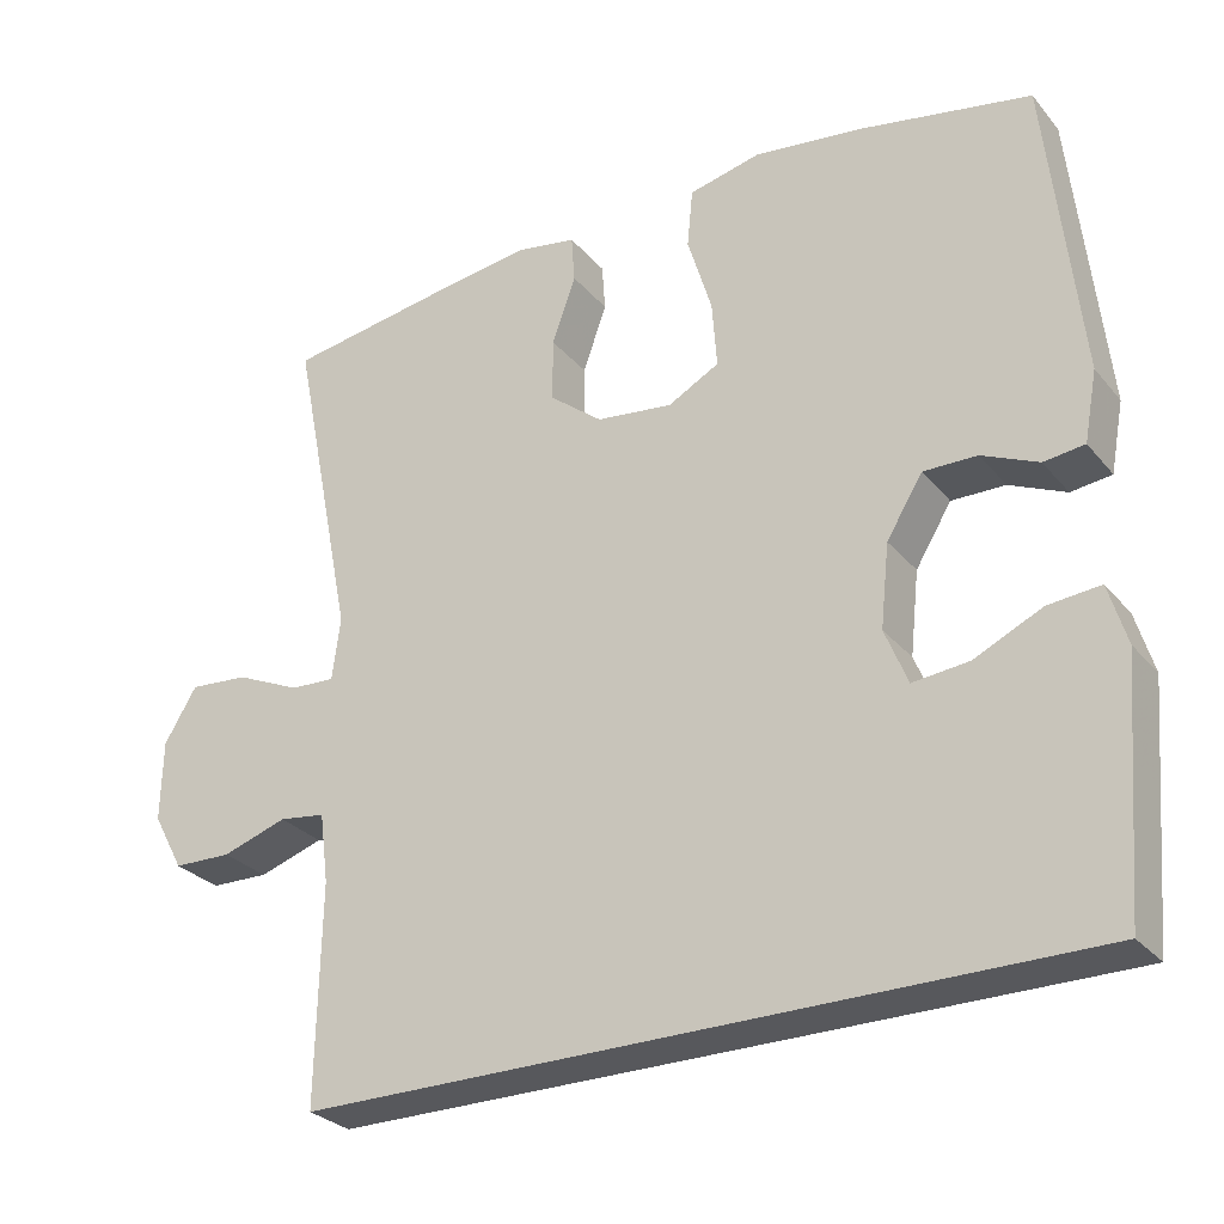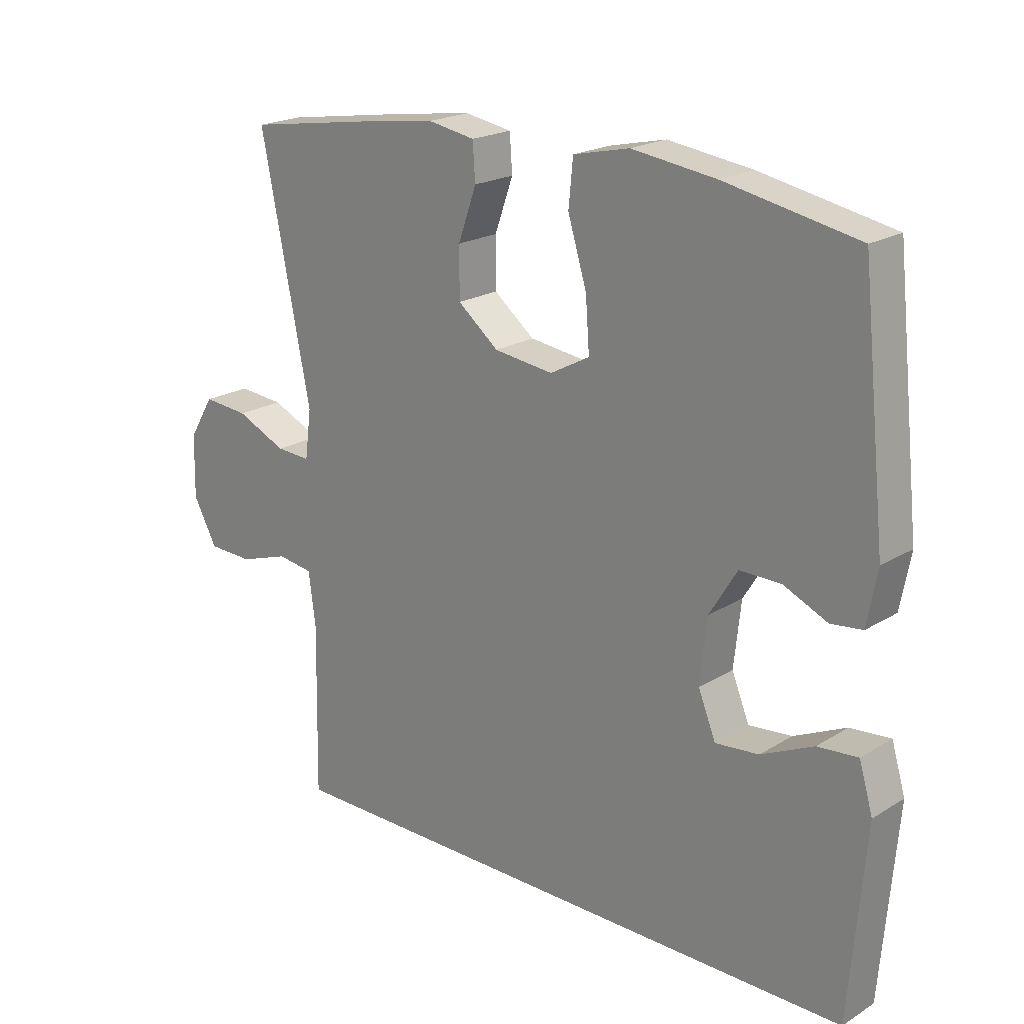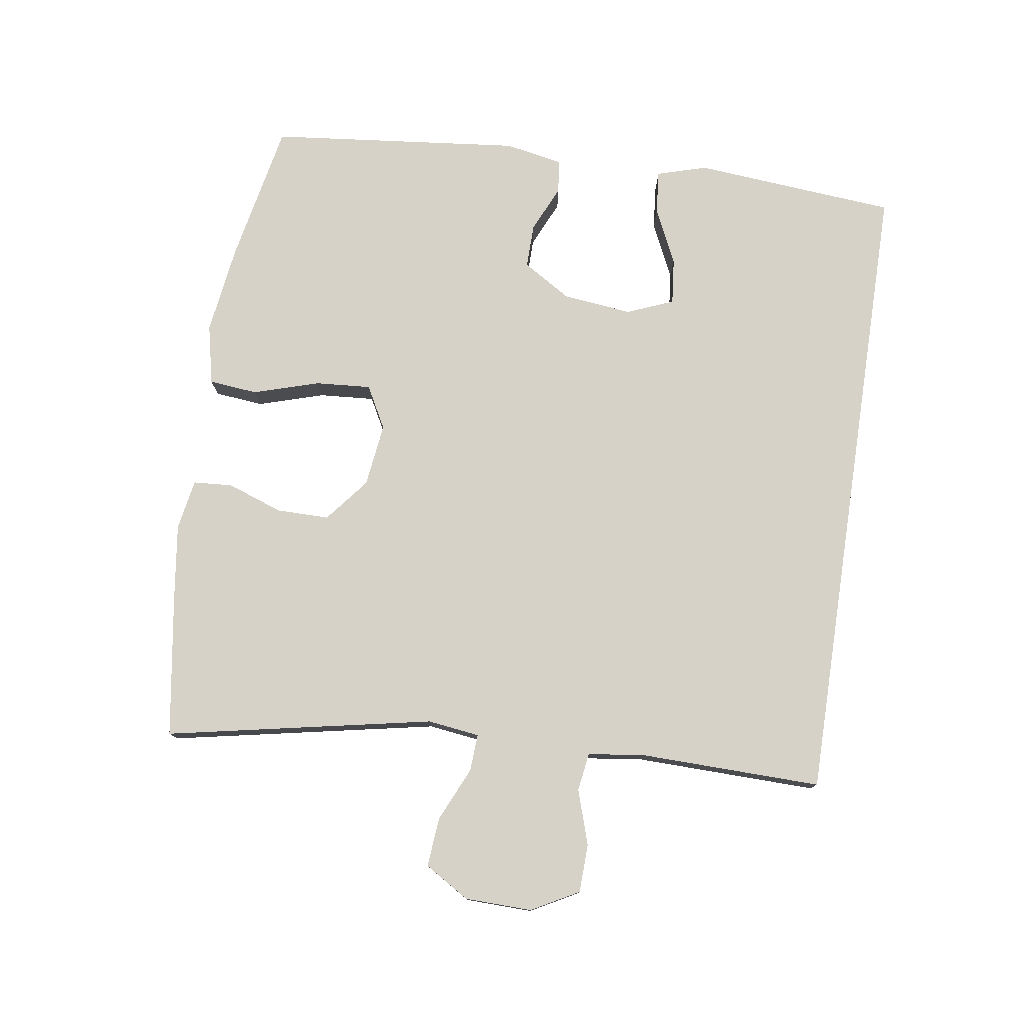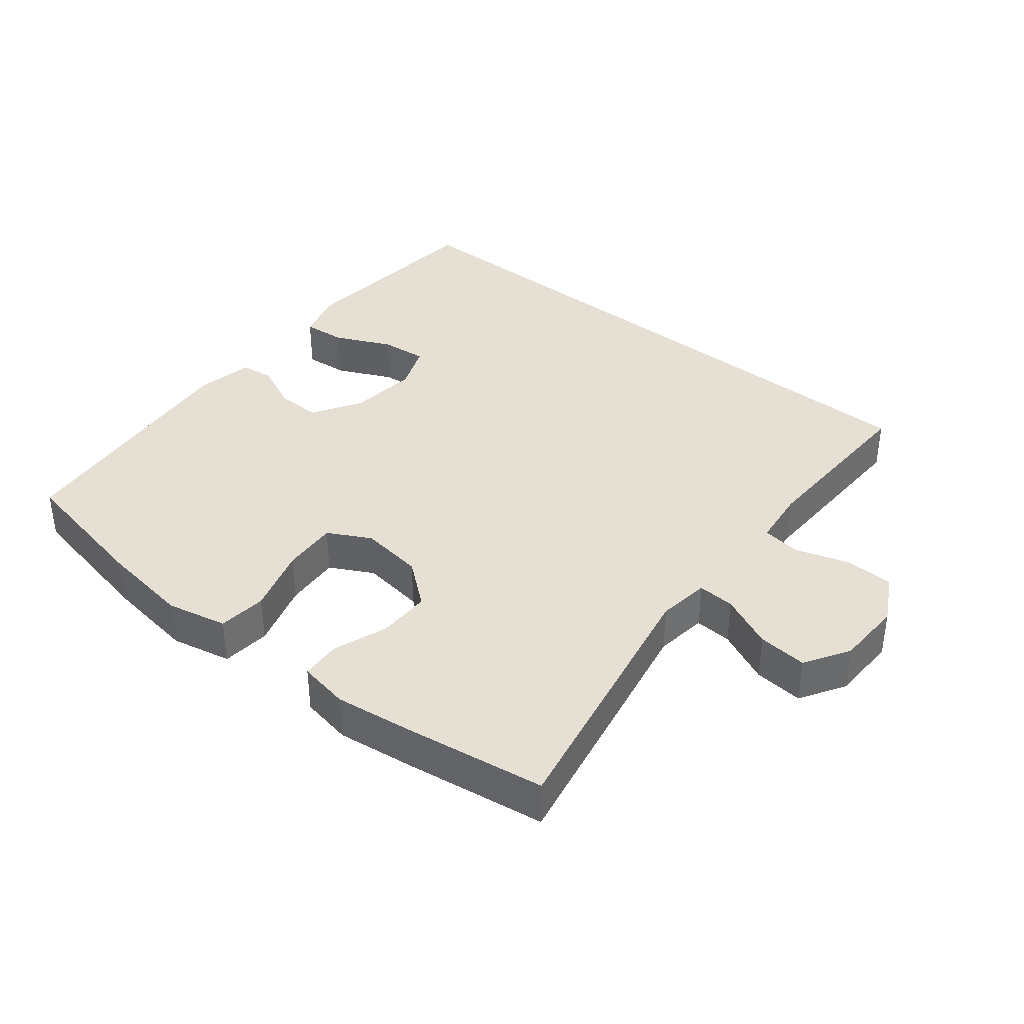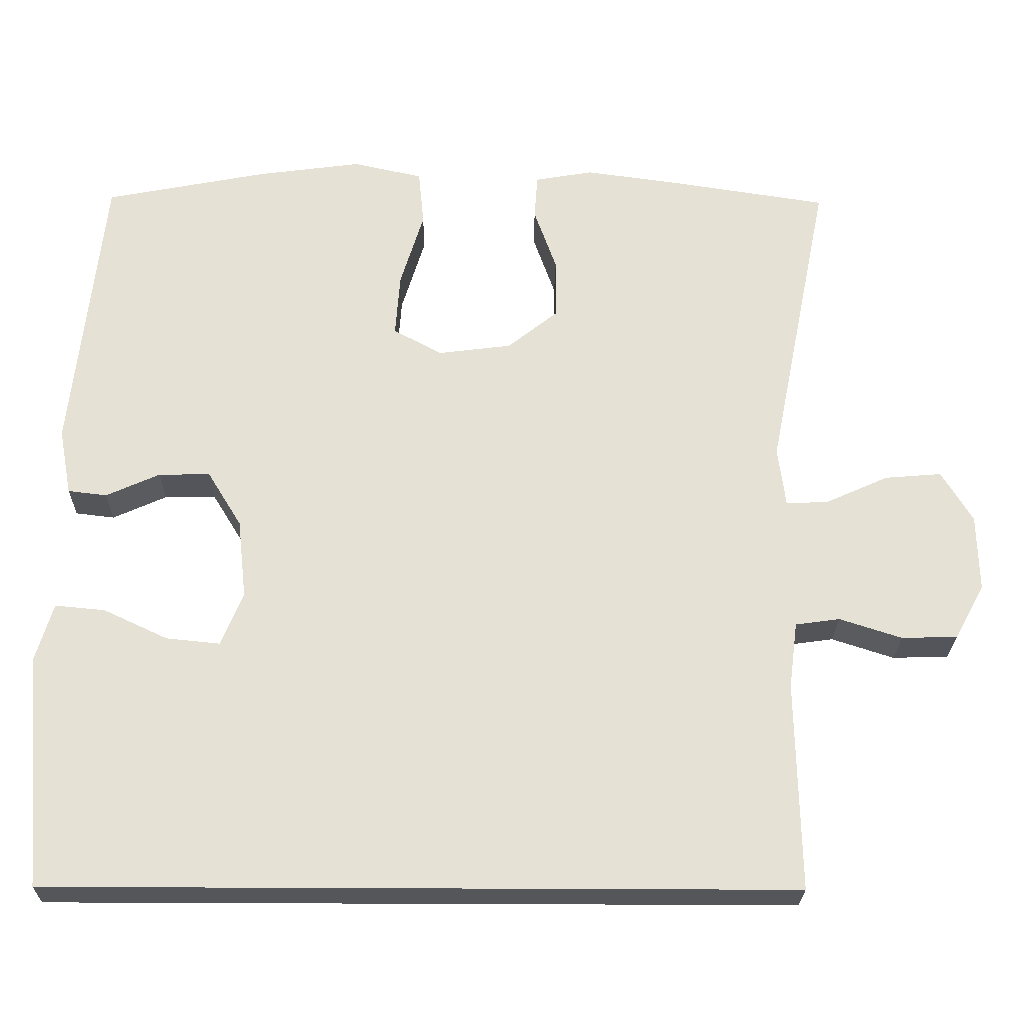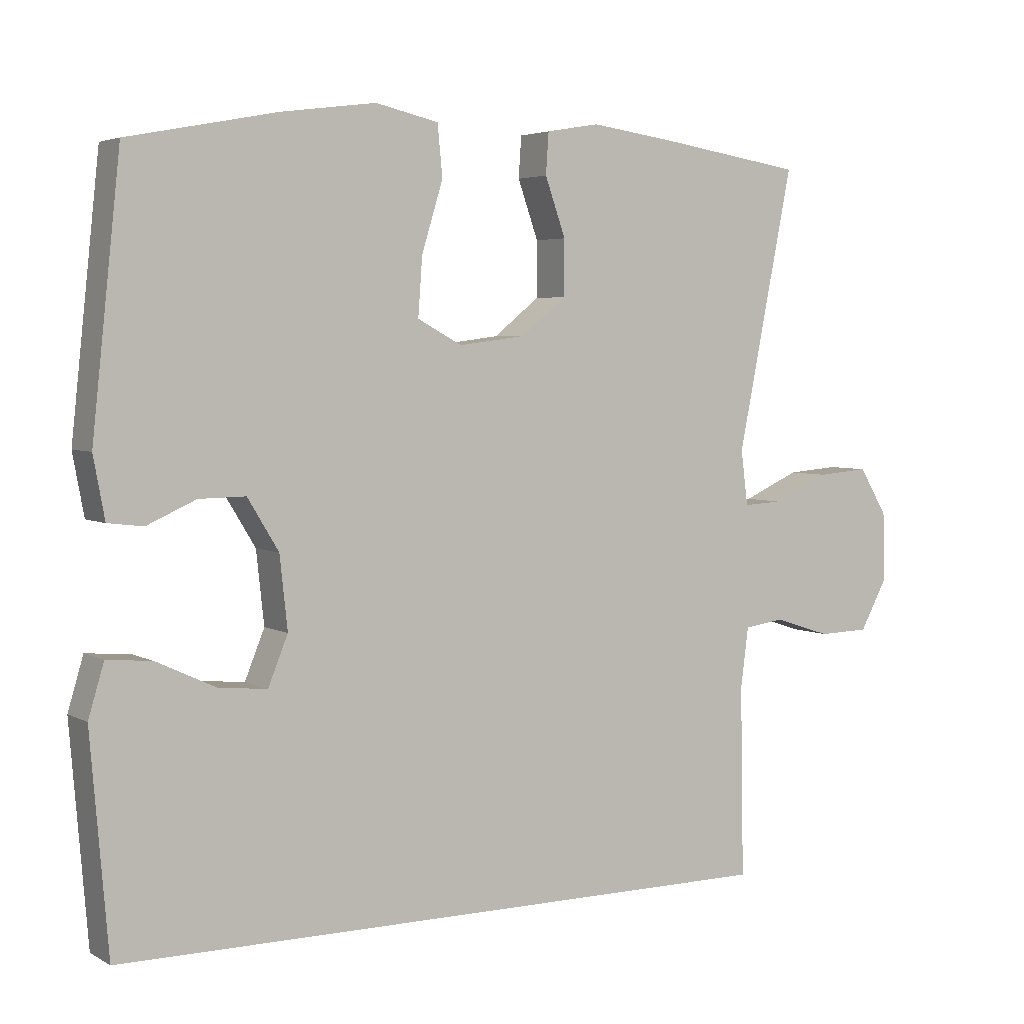
<metadata>
{"format":"obj","ext":"obj","renderer":"f3d","projection":"perspective","resolution":1024,"background":"white","views":[{"elev":-28.6,"azim":-148.4,"up":"+Z"},{"elev":20.6,"azim":-137.8,"up":"+Z"},{"elev":77.5,"azim":98.6,"up":"+Y"},{"elev":38.0,"azim":39.2,"up":"+Y"},{"elev":-25.1,"azim":-0.8,"up":"+Z"},{"elev":4.1,"azim":-30.9,"up":"+Z"}]}
</metadata>
<code>
v 0.5 0.07 0.5
v 0.421 0.07 0.105
v 0.431 0.07 0.028
v 0.486 0.07 0.031
v 0.566 0.07 0.067
v 0.639 0.07 0.073
v 0.679 0.07 0.007
v 0.681 0.07 -0.092
v 0.643 0.07 -0.162
v 0.571 0.07 -0.164
v 0.491 0.07 -0.138
v 0.434 0.07 -0.146
v 0.423 0.07 -0.231
v 0.428 0.07 -0.5
v -0.525 0.07 -0.5
v -0.54 0.07 -0.319
v -0.55 0.07 -0.199
v -0.528 0.07 -0.125
v -0.464 0.07 -0.131
v -0.381 0.07 -0.17
v -0.312 0.07 -0.177
v -0.284 0.07 -0.108
v -0.295 0.07 -0.006
v -0.339 0.07 0.066
v -0.405 0.07 0.065
v -0.474 0.07 0.034
v -0.524 0.07 0.04
v -0.54 0.07 0.126
v -0.5 0.07 0.5
v -0.29 0.07 0.541
v -0.156 0.07 0.559
v -0.067 0.07 0.539
v -0.06 0.07 0.467
v -0.09 0.07 0.369
v -0.096 0.07 0.287
v -0.033 0.07 0.253
v 0.061 0.07 0.265
v 0.126 0.07 0.317
v 0.126 0.07 0.395
v 0.097 0.07 0.477
v 0.101 0.07 0.535
v 0.176 0.07 0.548
v 0.293 0.07 0.532
v 0.5 0 0.5
v 0.421 0 0.105
v 0.431 0 0.028
v 0.486 0 0.031
v 0.566 0 0.067
v 0.639 0 0.073
v 0.679 0 0.007
v 0.681 0 -0.092
v 0.643 0 -0.162
v 0.571 0 -0.164
v 0.491 0 -0.138
v 0.434 0 -0.146
v 0.423 0 -0.231
v 0.428 0 -0.5
v -0.525 0 -0.5
v -0.54 0 -0.319
v -0.55 0 -0.199
v -0.528 0 -0.125
v -0.464 0 -0.131
v -0.381 0 -0.17
v -0.312 0 -0.177
v -0.284 0 -0.108
v -0.295 0 -0.006
v -0.339 0 0.066
v -0.405 0 0.065
v -0.474 0 0.034
v -0.524 0 0.04
v -0.54 0 0.126
v -0.5 0 0.5
v -0.29 0 0.541
v -0.156 0 0.559
v -0.067 0 0.539
v -0.06 0 0.467
v -0.09 0 0.369
v -0.096 0 0.287
v -0.033 0 0.253
v 0.061 0 0.265
v 0.126 0 0.317
v 0.126 0 0.395
v 0.097 0 0.477
v 0.101 0 0.535
v 0.176 0 0.548
v 0.293 0 0.532
f 43 1 2
f 42 43 2
f 41 42 2
f 40 41 2
f 39 40 2
f 38 39 2 3
f 37 38 3
f 36 37 3
f 32 33 34
f 31 32 34
f 30 31 34
f 29 30 34
f 28 29 34
f 27 28 34
f 26 27 34
f 25 26 34
f 24 25 34 35
f 23 24 35 36
f 18 19 20
f 17 18 20
f 16 17 20
f 16 20 21
f 15 16 21
f 14 15 21
f 13 14 21
f 12 13 21 22
f 9 10 11
f 8 9 11
f 7 8 11
f 6 7 11
f 5 6 11
f 4 5 11
f 11 12 22
f 4 11 22
f 3 4 22
f 3 22 23 36
f 45 44 86
f 45 86 85
f 45 85 84
f 45 84 83
f 45 83 82
f 46 45 82 81
f 46 81 80
f 46 80 79
f 77 76 75
f 77 75 74
f 77 74 73
f 77 73 72
f 77 72 71
f 77 71 70
f 77 70 69
f 77 69 68
f 78 77 68 67
f 79 78 67 66
f 63 62 61
f 63 61 60
f 63 60 59
f 64 63 59
f 64 59 58
f 64 58 57
f 64 57 56
f 65 64 56 55
f 54 53 52
f 54 52 51
f 54 51 50
f 54 50 49
f 54 49 48
f 54 48 47
f 65 55 54
f 65 54 47
f 65 47 46
f 79 66 65 46
f 1 44 45 2
f 2 45 46 3
f 3 46 47 4
f 4 47 48 5
f 5 48 49 6
f 6 49 50 7
f 7 50 51 8
f 8 51 52 9
f 9 52 53 10
f 10 53 54 11
f 11 54 55 12
f 12 55 56 13
f 13 56 57 14
f 14 57 58 15
f 15 58 59 16
f 16 59 60 17
f 17 60 61 18
f 18 61 62 19
f 19 62 63 20
f 20 63 64 21
f 21 64 65 22
f 22 65 66 23
f 23 66 67 24
f 24 67 68 25
f 25 68 69 26
f 26 69 70 27
f 27 70 71 28
f 28 71 72 29
f 29 72 73 30
f 30 73 74 31
f 31 74 75 32
f 32 75 76 33
f 33 76 77 34
f 34 77 78 35
f 35 78 79 36
f 36 79 80 37
f 37 80 81 38
f 38 81 82 39
f 39 82 83 40
f 40 83 84 41
f 41 84 85 42
f 42 85 86 43
f 43 86 44 1

</code>
